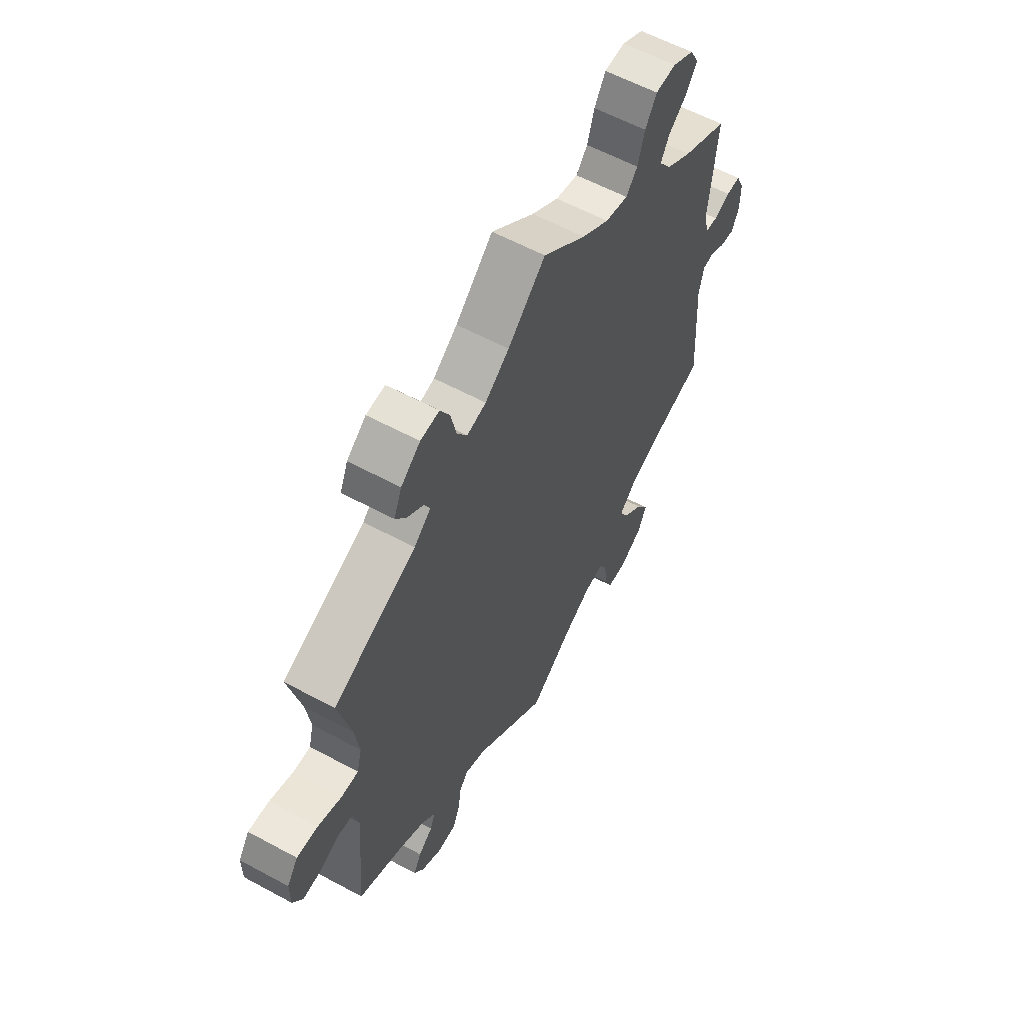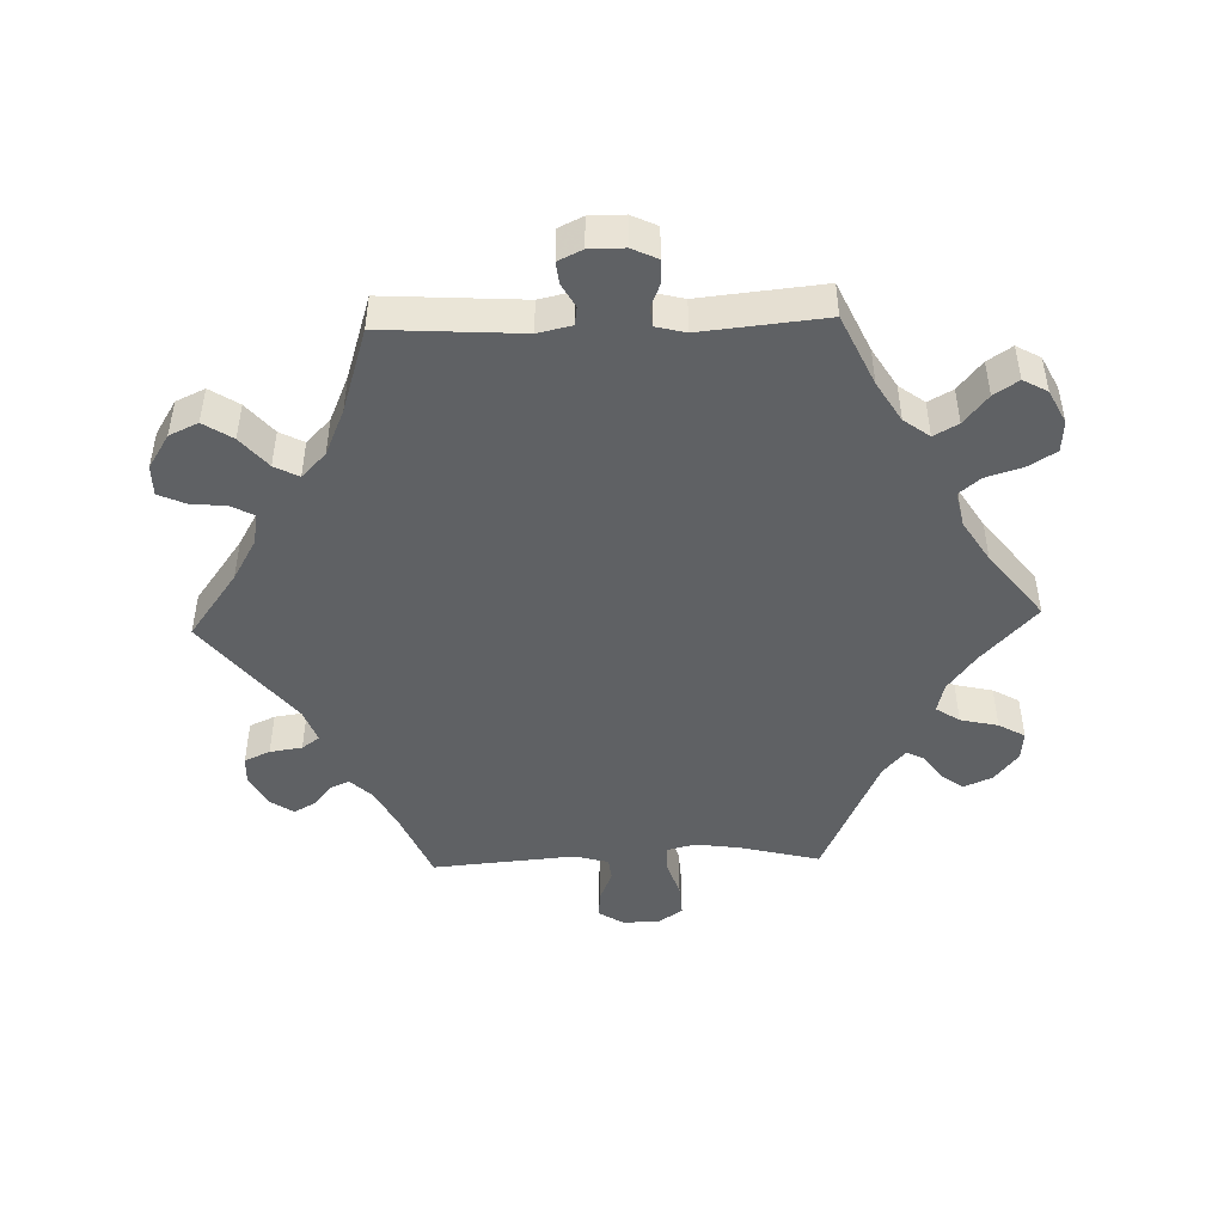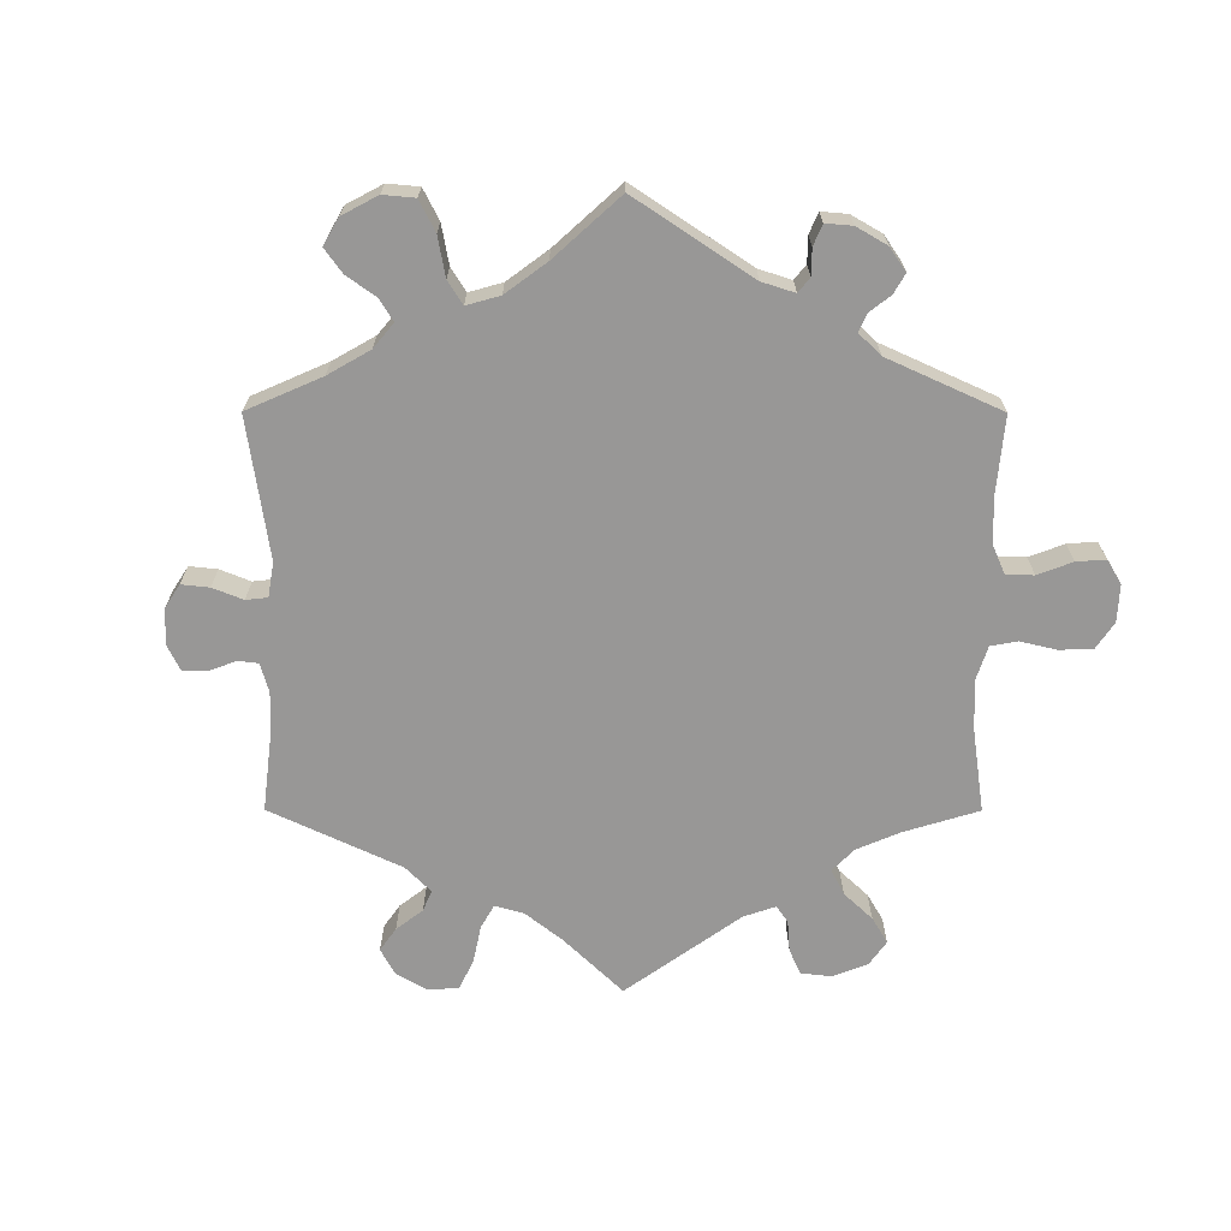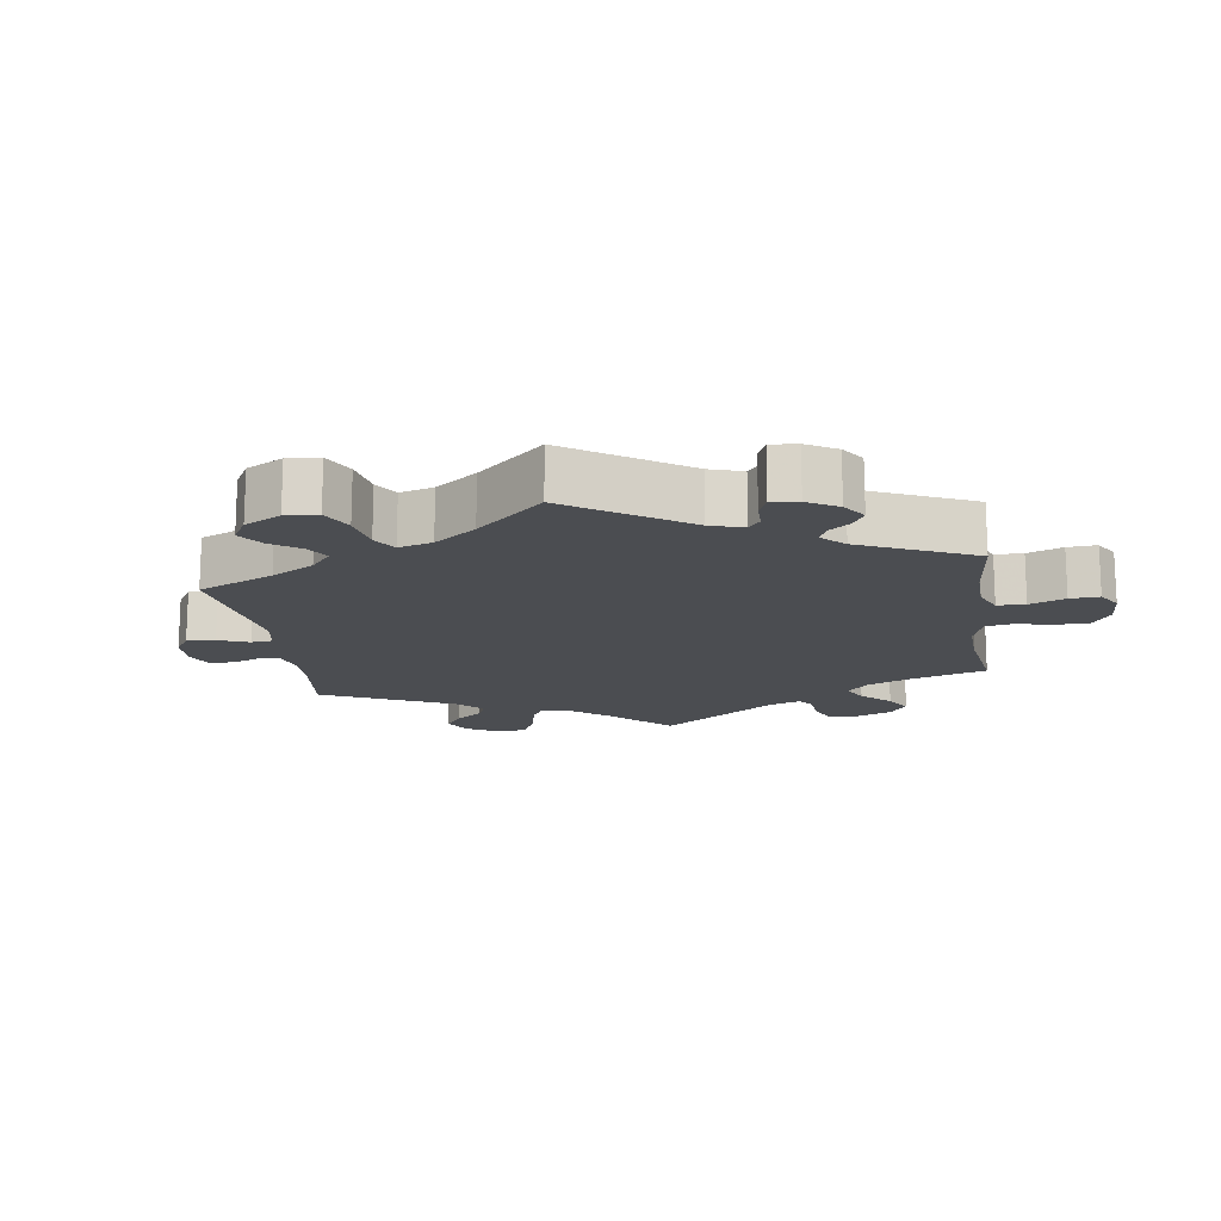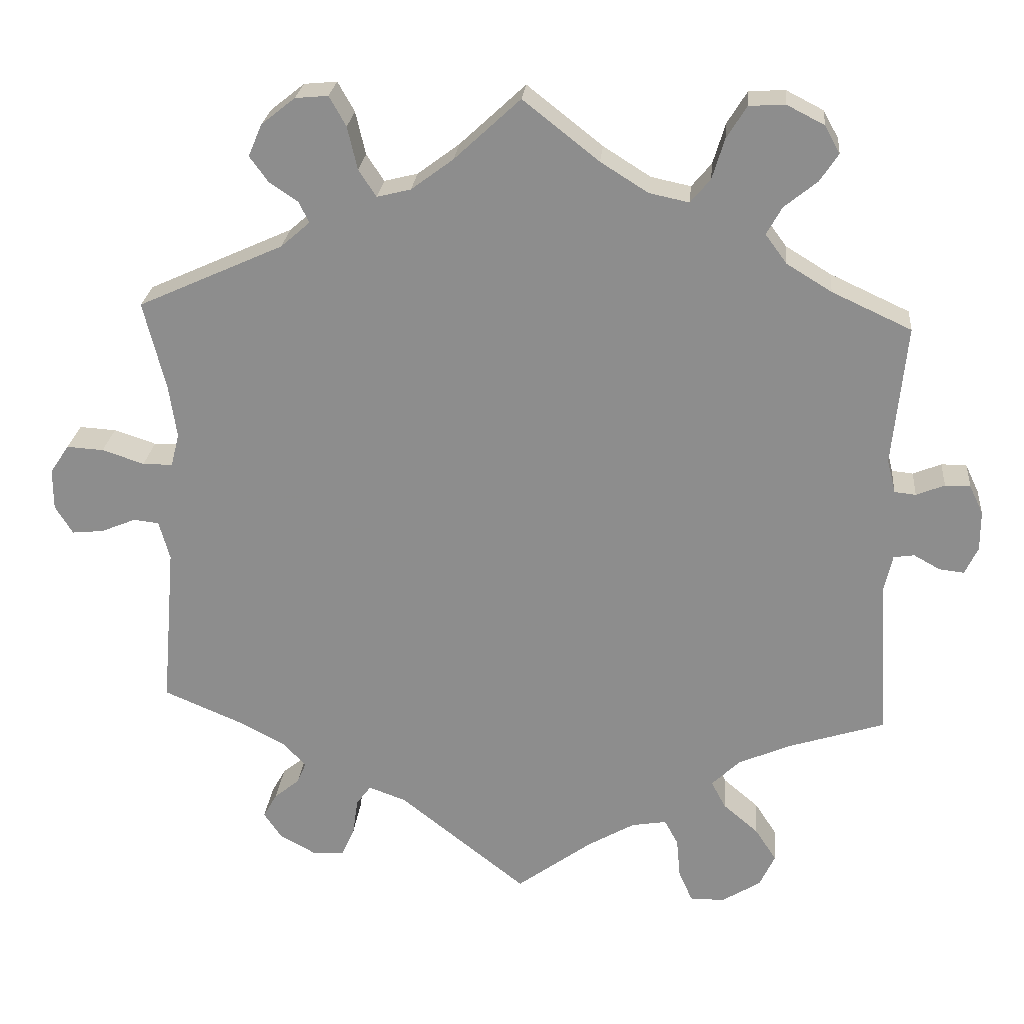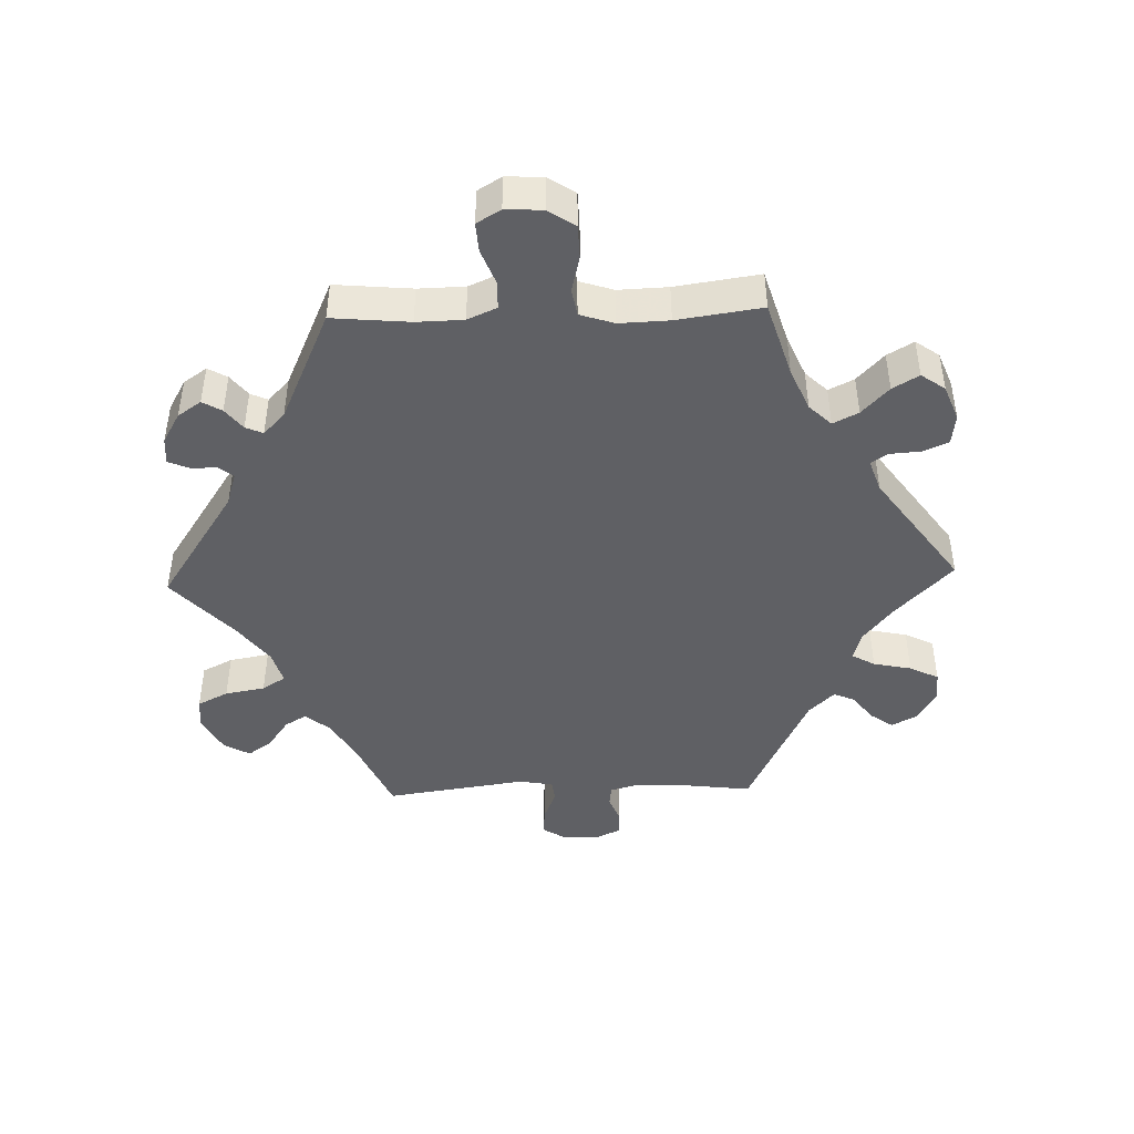
<metadata>
{"format":"obj","ext":"obj","renderer":"f3d","projection":"perspective","resolution":1024,"background":"white","views":[{"elev":59.1,"azim":119.1,"up":"+Z"},{"elev":-46.7,"azim":-88.1,"up":"+Y"},{"elev":-68.3,"azim":-120.1,"up":"+Y"},{"elev":-15.6,"azim":-111.5,"up":"+Y"},{"elev":24.6,"azim":-174.7,"up":"+Z"},{"elev":-44.4,"azim":-28.2,"up":"+Y"}]}
</metadata>
<code>
v 0.472 0.07 0.174
v 0.462 0.07 0.105
v 0.473 0.07 0.062
v 0.512 0.07 0.062
v 0.567 0.07 0.08
v 0.615 0.07 0.083
v 0.64 0.07 0.046
v 0.64 0.07 -0.008
v 0.617 0.07 -0.045
v 0.576 0.07 -0.041
v 0.53 0.07 -0.022
v 0.497 0.07 -0.026
v 0.483 0.07 -0.077
v 0.501 0.07 -0.289
v 0.397 0.07 -0.333
v 0.338 0.07 -0.364
v 0.307 0.07 -0.396
v 0.319 0.07 -0.424
v 0.352 0.07 -0.451
v 0.37 0.07 -0.483
v 0.347 0.07 -0.517
v 0.3 0.07 -0.543
v 0.258 0.07 -0.541
v 0.241 0.07 -0.503
v 0.234 0.07 -0.455
v 0.215 0.07 -0.429
v 0.166 0.07 -0.447
v 0 0.07 -0.578
v -0.098 0.07 -0.506
v -0.16 0.07 -0.47
v -0.206 0.07 -0.462
v -0.224 0.07 -0.495
v -0.229 0.07 -0.548
v -0.247 0.07 -0.588
v -0.292 0.07 -0.588
v -0.343 0.07 -0.556
v -0.363 0.07 -0.513
v -0.335 0.07 -0.47
v -0.289 0.07 -0.431
v -0.27 0.07 -0.395
v -0.307 0.07 -0.359
v -0.376 0.07 -0.329
v -0.501 0.07 -0.289
v -0.488 0.07 -0.083
v -0.499 0.07 -0.033
v -0.526 0.07 -0.029
v -0.56 0.07 -0.048
v -0.593 0.07 -0.052
v -0.61 0.07 -0.016
v -0.61 0.07 0.036
v -0.592 0.07 0.074
v -0.559 0.07 0.074
v -0.522 0.07 0.059
v -0.494 0.07 0.062
v -0.483 0.07 0.106
v -0.501 0.07 0.289
v -0.397 0.07 0.337
v -0.338 0.07 0.373
v -0.31 0.07 0.411
v -0.33 0.07 0.447
v -0.373 0.07 0.482
v -0.397 0.07 0.518
v -0.377 0.07 0.554
v -0.328 0.07 0.579
v -0.281 0.07 0.576
v -0.255 0.07 0.534
v -0.239 0.07 0.481
v -0.213 0.07 0.45
v -0.161 0.07 0.461
v -0.099 0.07 0.5
v 0 0.07 0.578
v 0.086 0.07 0.498
v 0.141 0.07 0.457
v 0.185 0.07 0.446
v 0.208 0.07 0.481
v 0.221 0.07 0.537
v 0.243 0.07 0.576
v 0.286 0.07 0.572
v 0.33 0.07 0.537
v 0.348 0.07 0.495
v 0.324 0.07 0.462
v 0.286 0.07 0.436
v 0.273 0.07 0.409
v 0.311 0.07 0.376
v 0.501 0.07 0.29
v 0.472 0 0.174
v 0.462 0 0.105
v 0.473 0 0.062
v 0.512 0 0.062
v 0.567 0 0.08
v 0.615 0 0.083
v 0.64 0 0.046
v 0.64 0 -0.008
v 0.617 0 -0.045
v 0.576 0 -0.041
v 0.53 0 -0.022
v 0.497 0 -0.026
v 0.483 0 -0.077
v 0.501 0 -0.289
v 0.397 0 -0.333
v 0.338 0 -0.364
v 0.307 0 -0.396
v 0.319 0 -0.424
v 0.352 0 -0.451
v 0.37 0 -0.483
v 0.347 0 -0.517
v 0.3 0 -0.543
v 0.258 0 -0.541
v 0.241 0 -0.503
v 0.234 0 -0.455
v 0.215 0 -0.429
v 0.166 0 -0.447
v 0 0 -0.578
v -0.098 0 -0.506
v -0.16 0 -0.47
v -0.206 0 -0.462
v -0.224 0 -0.495
v -0.229 0 -0.548
v -0.247 0 -0.588
v -0.292 0 -0.588
v -0.343 0 -0.556
v -0.363 0 -0.513
v -0.335 0 -0.47
v -0.289 0 -0.431
v -0.27 0 -0.395
v -0.307 0 -0.359
v -0.376 0 -0.329
v -0.501 0 -0.289
v -0.488 0 -0.083
v -0.499 0 -0.033
v -0.526 0 -0.029
v -0.56 0 -0.048
v -0.593 0 -0.052
v -0.61 0 -0.016
v -0.61 0 0.036
v -0.592 0 0.074
v -0.559 0 0.074
v -0.522 0 0.059
v -0.494 0 0.062
v -0.483 0 0.106
v -0.501 0 0.289
v -0.397 0 0.337
v -0.338 0 0.373
v -0.31 0 0.411
v -0.33 0 0.447
v -0.373 0 0.482
v -0.397 0 0.518
v -0.377 0 0.554
v -0.328 0 0.579
v -0.281 0 0.576
v -0.255 0 0.534
v -0.239 0 0.481
v -0.213 0 0.45
v -0.161 0 0.461
v -0.099 0 0.5
v 0 0 0.578
v 0.086 0 0.498
v 0.141 0 0.457
v 0.185 0 0.446
v 0.208 0 0.481
v 0.221 0 0.537
v 0.243 0 0.576
v 0.286 0 0.572
v 0.33 0 0.537
v 0.348 0 0.495
v 0.324 0 0.462
v 0.286 0 0.436
v 0.273 0 0.409
v 0.311 0 0.376
v 0.501 0 0.29
f 84 85 1
f 83 84 1 2
f 79 80 81 82
f 79 82 83
f 78 79 83
f 75 76 77 78
f 74 75 78 83
f 73 74 83 2
f 70 71 72
f 69 70 72 73
f 68 69 73 2
f 64 65 66 67
f 64 67 68
f 63 64 68
f 60 61 62 63
f 59 60 63 68
f 58 59 68 2
f 55 56 57
f 54 55 57 58
f 50 51 52 53
f 50 53 54
f 49 50 54
f 46 47 48 49
f 45 46 49 54
f 44 45 54 58
f 42 43 44 58
f 36 37 38 39
f 36 39 40
f 35 36 40
f 32 33 34 35
f 31 32 35 40
f 30 31 40
f 29 30 40 41
f 27 28 29
f 26 27 29 41
f 22 23 24 25
f 22 25 26
f 21 22 26
f 18 19 20 21
f 17 18 21 26
f 16 17 26 41
f 13 14 15
f 12 13 15 16
f 8 9 10 11
f 8 11 12
f 7 8 12
f 4 5 6 7
f 3 4 7 12
f 42 58 2 3
f 16 41 42
f 3 12 16 42
f 86 170 169
f 87 86 169 168
f 167 166 165 164
f 168 167 164
f 168 164 163
f 163 162 161 160
f 168 163 160 159
f 87 168 159 158
f 157 156 155
f 158 157 155 154
f 87 158 154 153
f 152 151 150 149
f 153 152 149
f 153 149 148
f 148 147 146 145
f 153 148 145 144
f 87 153 144 143
f 142 141 140
f 143 142 140 139
f 138 137 136 135
f 139 138 135
f 139 135 134
f 134 133 132 131
f 139 134 131 130
f 143 139 130 129
f 143 129 128 127
f 124 123 122 121
f 125 124 121
f 125 121 120
f 120 119 118 117
f 125 120 117 116
f 125 116 115
f 126 125 115 114
f 114 113 112
f 126 114 112 111
f 110 109 108 107
f 111 110 107
f 111 107 106
f 106 105 104 103
f 111 106 103 102
f 126 111 102 101
f 100 99 98
f 101 100 98 97
f 96 95 94 93
f 97 96 93
f 97 93 92
f 92 91 90 89
f 97 92 89 88
f 88 87 143 127
f 127 126 101
f 127 101 97 88
f 1 86 87 2
f 2 87 88 3
f 3 88 89 4
f 4 89 90 5
f 5 90 91 6
f 6 91 92 7
f 7 92 93 8
f 8 93 94 9
f 9 94 95 10
f 10 95 96 11
f 11 96 97 12
f 12 97 98 13
f 13 98 99 14
f 14 99 100 15
f 15 100 101 16
f 16 101 102 17
f 17 102 103 18
f 18 103 104 19
f 19 104 105 20
f 20 105 106 21
f 21 106 107 22
f 22 107 108 23
f 23 108 109 24
f 24 109 110 25
f 25 110 111 26
f 26 111 112 27
f 27 112 113 28
f 28 113 114 29
f 29 114 115 30
f 30 115 116 31
f 31 116 117 32
f 32 117 118 33
f 33 118 119 34
f 34 119 120 35
f 35 120 121 36
f 36 121 122 37
f 37 122 123 38
f 38 123 124 39
f 39 124 125 40
f 40 125 126 41
f 41 126 127 42
f 42 127 128 43
f 43 128 129 44
f 44 129 130 45
f 45 130 131 46
f 46 131 132 47
f 47 132 133 48
f 48 133 134 49
f 49 134 135 50
f 50 135 136 51
f 51 136 137 52
f 52 137 138 53
f 53 138 139 54
f 54 139 140 55
f 55 140 141 56
f 56 141 142 57
f 57 142 143 58
f 58 143 144 59
f 59 144 145 60
f 60 145 146 61
f 61 146 147 62
f 62 147 148 63
f 63 148 149 64
f 64 149 150 65
f 65 150 151 66
f 66 151 152 67
f 67 152 153 68
f 68 153 154 69
f 69 154 155 70
f 70 155 156 71
f 71 156 157 72
f 72 157 158 73
f 73 158 159 74
f 74 159 160 75
f 75 160 161 76
f 76 161 162 77
f 77 162 163 78
f 78 163 164 79
f 79 164 165 80
f 80 165 166 81
f 81 166 167 82
f 82 167 168 83
f 83 168 169 84
f 84 169 170 85
f 85 170 86 1

</code>
